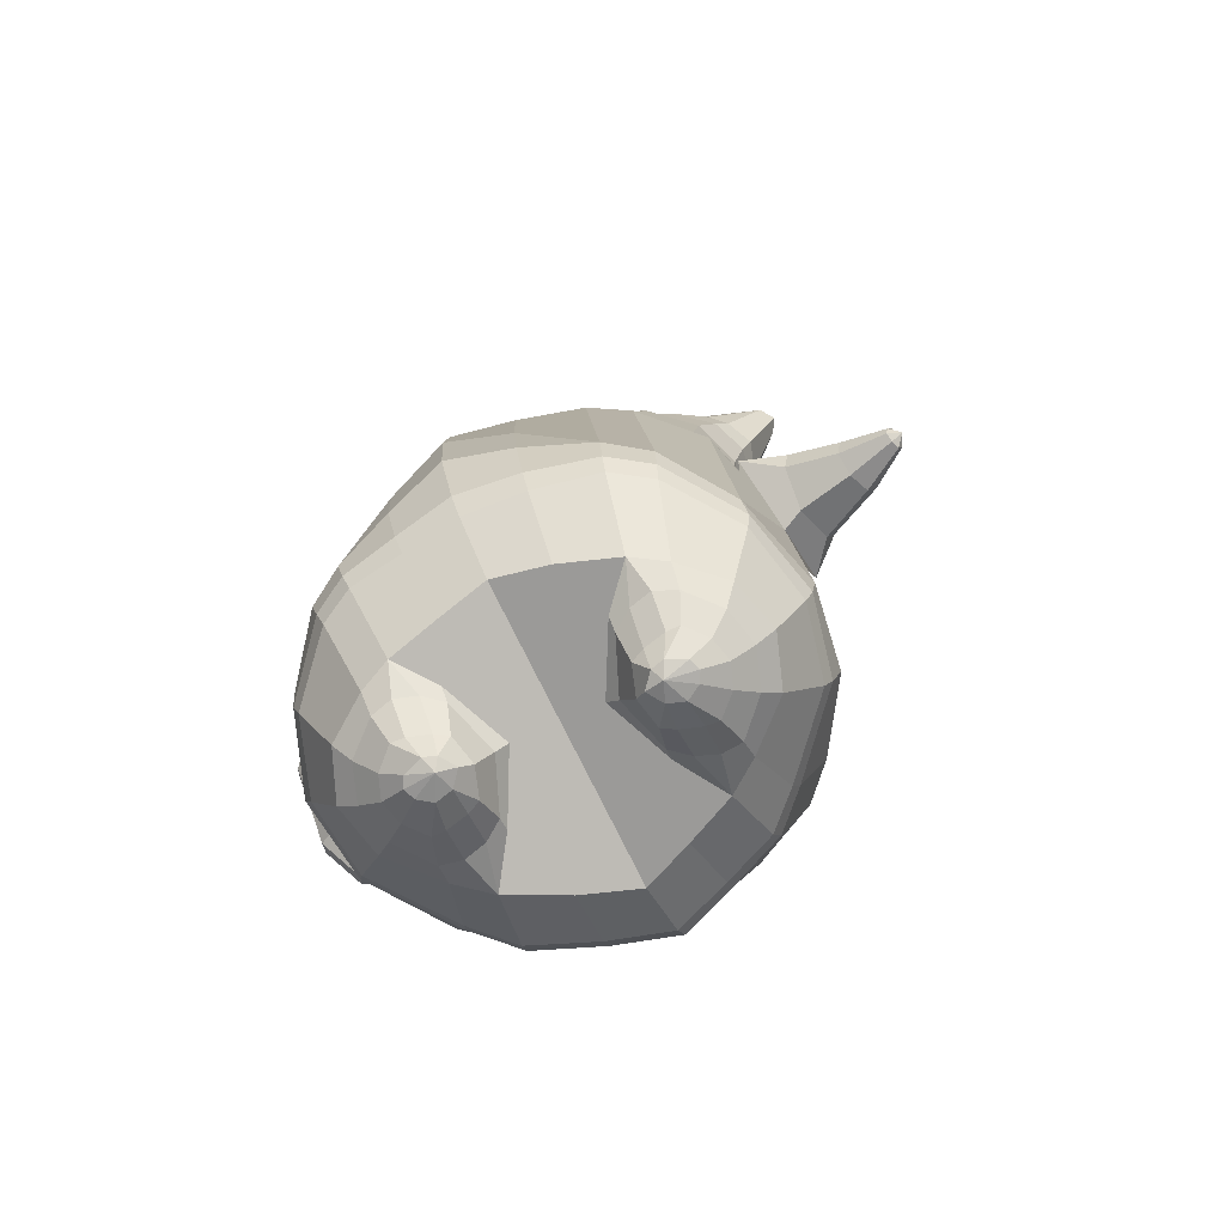
<metadata>
{"format":"obj","ext":"obj","renderer":"f3d","projection":"perspective","resolution":1024,"background":"white","views":[{"elev":-78.6,"azim":30.4,"up":"+Y"}]}
</metadata>
<code>
o korok
v 0.01793 -0.7262 0.2714
v 0 0.8235 0.2949
v -0.2055 -0.7562 0.2409
v -0.2624 0.8285 0.2479
v -0.2763 -0.7662 0.2161
v -0.3535 0.8835 0.195
v -0.3709 -0.7762 0.1604
v -0.4418 0.8735 0.1021
v -0.4229 -0.7762 0.05825
v -0.4798 0.8635 0
v -0.4061 -0.7762 -0.05849
v -0.4418 0.8735 -0.1021
v -0.3253 -0.7662 -0.1698
v -0.3535 0.8835 -0.195
v -0.2611 -0.7562 -0.2368
v -0.2624 0.8285 -0.2479
v -0.0259 -0.7262 -0.3708
v -0 0.8235 -0.2949
v 0 0.7091 0.3428
v -0.245 0.7091 0.2795
v -0.3243 0.7091 0.2424
v -0.4153 0.7091 0.1312
v -0.4495 0.7091 0
v -0.4153 0.7091 -0.1312
v -0.3242 0.7091 -0.2424
v -0.245 0.7091 -0.2795
v -0 0.7091 -0.3428
v 6.5e-05 0.4499 0.4
v -0.2446 0.4499 0.3303
v -0.3173 0.4499 0.2864
v -0.4146 0.4499 0.155
v -0.4487 0.4499 0
v -0.4145 0.4499 -0.155
v -0.3173 0.4499 -0.2864
v -0.2446 0.4499 -0.3303
v 8e-05 0.4499 -0.405
v 0.000653 0.03232 0.465
v -0.2666 0.03232 0.3797
v -0.346 0.03232 0.3262
v -0.4982 0.03062 1.1e-05
v -0.3514 0.03232 -0.3508
v -0.2721 0.03232 -0.406
v 0.000448 0.03232 -0.495
v -0.1445 -0.7762 0.1537
v -0.09472 -0.7712 0.001388
v -0.1796 -0.7762 -0.1343
v 0.02204 -0.4417 0.4715
v -0.2373 -0.5217 0.4065
v -0.3163 -0.5417 0.3668
v -0.5168 -0.5667 0.06302
v -0.4257 -0.4667 -0.3278
v -0.3366 -0.4167 -0.4395
v -0.01692 -0.3167 -0.5818
v 0.0207 -0.6266 0.3832
v -0.2216 -0.6266 0.3722
v -0.297 -0.6316 0.3393
v -0.4227 -0.6416 0.2208
v -0.4892 -0.6516 0.06656
v -0.4828 -0.6516 -0.102
v -0.3696 -0.6516 -0.2813
v -0.2952 -0.6516 -0.371
v -0.02803 -0.6516 -0.4927
v 0.02156 -0.5792 0.4187
v -0.2279 -0.5892 0.3935
v -0.3055 -0.5942 0.3572
v -0.434 -0.6042 0.2293
v -0.5066 -0.6142 0.06604
v -0.4984 -0.6142 -0.114
v -0.3775 -0.6142 -0.3024
v -0.2997 -0.6142 -0.3953
v -0.0258 -0.6142 -0.5184
v -0.2628 -0.8562 0.1248
v -0.3085 -0.8562 0.08814
v -0.3309 -0.8562 0.04054
v -0.3222 -0.8562 -0.01135
v -0.2881 -0.8562 -0.05902
v -0.1796 -0.8562 -0.04533
v -0.1621 -0.8562 0.08211
v -0.1534 -0.8562 0.0161
v -0.2627 -0.8962 0.0705
v -0.2768 -0.8962 0.04835
v -0.2692 -0.8962 0.02321
v -0.241 -0.8962 -0.001093
v -0.173 -0.8962 0.03406
v -0.2758 -0.8076 0.1755
v -0.3159 -0.8076 -0.1222
v -0.3686 -0.8125 -0.03866
v -0.3809 -0.8125 0.04742
v -0.1768 -0.7962 -0.1051
v -0.3463 -0.8125 0.1234
v -0.1474 -0.7962 0.1262
v -0.121 -0.7962 0.005354
v -0.1884 -0.8562 0.1005
v -0.2338 -0.8562 0.1201
v -0.2098 -0.8562 -0.05584
v -0.2589 -0.8562 -0.06228
v -0.1933 -0.8962 0.0704
v -0.2201 -0.8962 0.08232
v -0.2102 -0.9112 0.04915
v -0.2024 -0.8962 0.004555
v -0.2288 -0.8022 0.1827
v -0.1838 -0.7962 0.162
v -0.221 -0.7962 -0.1306
v -0.27 -0.8022 -0.1375
v -0.09614 -0.7412 0.2568
v -0.1362 0.8085 0.2807
v -0.1226 0.7091 0.3162
v -0.1222 0.4499 0.3726
v -0.1348 0.03232 0.4264
v -0.1106 -0.4817 0.4414
v -0.1042 -0.6266 0.3784
v -0.107 -0.5842 0.407
v -0.1434 -0.7412 -0.3122
v -0.1362 0.8085 -0.2807
v -0.1226 0.7091 -0.3162
v -0.1222 0.4499 -0.3726
v -0.1361 0.03232 -0.4559
v -0.1754 -0.3417 -0.5386
v -0.1588 -0.6516 -0.4409
v -0.1594 -0.6142 -0.4659
v -0.4991 -0.2043 0.01228
v -0.519 -0.1998 -0.03056
v -0.6133 -0.05704 -0.03781
v -0.516 -0.1433 -0.1007
v -0.5357 -0.1013 -0.1145
v -0.6012 -0.1486 0.05069
v -0.5723 -0.1854 0.0437
v -0.5199 -0.201 -0.1237
v -0.5409 -0.1783 -0.1501
v -0.5355 -0.2366 -0.09059
v -0.6146 -0.1942 -0.1483
v -0.6169 -0.2473 -0.09137
v -0.58 -0.2565 -0.07704
v -0.5323 -0.2805 -0.1903
v -0.5433 -0.2706 -0.2027
v -0.5407 -0.2939 -0.1787
v -0.5751 -0.2767 -0.2036
v -0.5736 -0.2994 -0.1805
v -0.5565 -0.3035 -0.1726
v -0.5548 -0.2993 -0.2051
v -0.5677 -0.06995 -0.09692
v -0.5745 -0.1794 -0.1563
v -0.5664 -0.2696 -0.2088
v -0.484 -0.03107 0.1048
v -0.6178 -0.1055 0.02625
v -0.6262 -0.2245 -0.1171
v -0.5831 -0.2855 -0.1966
v -0.4934 -0.1328 0.149
v -0.1152 -0.3236 0.4491
v 0.01649 -0.2355 0.4837
v -0.4333 -0.5559 0.2397
v -0.4632 0.02943 0.1911
v -0.4988 -0.122 -0.1355
v -0.4785 -0.02322 -0.1027
v -0.4551 0.03514 -0.1892
v -0.5103 -0.5389 -0.1382
v 0.2556 -0.7562 0.1869
v 0.2474 0.866 0.261
v 0.3219 -0.7662 0.1394
v 0.3386 0.8735 0.215
v 0.4004 -0.7762 0.05416
v 0.4293 0.876 0.1194
v 0.4229 -0.7762 -0.05825
v 0.4614 0.866 -0
v 0.3752 -0.7762 -0.166
v 0.2729 -0.7662 -0.2453
v 0.3386 0.8735 -0.215
v 0.2001 -0.7562 -0.2902
v 0.2474 0.866 -0.261
v 0.2452 0.7091 0.2795
v 0.3246 0.7091 0.2424
v 0.4157 0.7091 0.1312
v 0.45 0.7091 -0
v 0.4157 0.7091 -0.1312
v 0.3246 0.7091 -0.2424
v 0.2452 0.7091 -0.2795
v 0.2452 0.4499 0.3303
v 0.3182 0.4499 0.2864
v 0.4157 0.4499 0.155
v 0.45 0.4499 -0
v 0.4157 0.4499 -0.155
v 0.3182 0.4499 -0.2864
v 0.2452 0.4499 -0.3303
v 0.2753 0.03232 0.3754
v 0.3559 0.03232 0.3206
v 0.5037 0.03155 -0
v 0.3508 0.03232 -0.356
v 0.2699 0.03232 -0.4092
v 0.1777 -0.7762 0.1137
v 0.09232 -0.7712 -0.02122
v 0.1429 -0.7762 -0.1729
v 0.3032 -0.5217 0.3605
v 0.3843 -0.5417 0.2957
v 0.5176 -0.5667 -0.06302
v 0.3652 -0.4667 -0.3951
v 0.2892 -0.4167 -0.4726
v 0.2917 -0.6266 0.3202
v 0.3682 -0.6316 0.2604
v 0.4656 -0.6416 0.1035
v 0.4893 -0.6516 -0.06656
v 0.4407 -0.6516 -0.2223
v 0.2957 -0.6516 -0.3582
v 0.2182 -0.6516 -0.4209
v 0.2989 -0.5892 0.3428
v 0.3774 -0.5942 0.2806
v 0.4774 -0.6042 0.1156
v 0.5071 -0.6142 -0.06604
v 0.4567 -0.6142 -0.2309
v 0.3056 -0.6142 -0.3753
v 0.2275 -0.6142 -0.441
v 0.2867 -0.8562 0.04911
v 0.3208 -0.8562 0.001442
v 0.3296 -0.8562 -0.05045
v 0.3071 -0.8562 -0.09805
v 0.2614 -0.8562 -0.1347
v 0.1609 -0.8562 -0.0918
v 0.1783 -0.8562 0.03519
v 0.152 -0.8562 -0.026
v 0.2719 -0.8962 -0.003153
v 0.2795 -0.8962 -0.02829
v 0.2654 -0.8962 -0.05044
v 0.2317 -0.8962 -0.06623
v 0.1757 -0.8962 -0.014
v 0.3127 -0.8076 0.09533
v 0.2728 -0.8076 -0.2007
v 0.3444 -0.8125 -0.1369
v 0.3795 -0.8125 -0.05733
v 0.1454 -0.7962 -0.1455
v 0.3668 -0.8125 0.02514
v 0.1746 -0.7962 0.08467
v 0.1185 -0.7962 -0.02518
v 0.2085 -0.8562 0.04578
v 0.2575 -0.8562 0.05237
v 0.1871 -0.8562 -0.1102
v 0.2324 -0.8562 -0.13
v 0.2051 -0.8962 0.0155
v 0.2341 -0.8962 0.01974
v 0.2156 -0.9112 -0.009524
v 0.1961 -0.8962 -0.05034
v 0.2678 -0.8022 0.1183
v 0.2188 -0.7962 0.1103
v 0.1817 -0.7962 -0.1814
v 0.2265 -0.8022 -0.2012
v 0.1351 -0.7412 0.2387
v 0.1362 0.8535 0.2807
v 0.1226 0.7091 0.3162
v 0.1226 0.4499 0.3726
v 0.1364 0.03232 0.4264
v 0.1603 -0.4817 0.4259
v 0.1531 -0.6266 0.3614
v 0.1572 -0.5842 0.3904
v 0.08768 -0.7412 -0.3322
v 0.1362 0.8535 -0.2807
v 0.1226 0.7091 -0.3162
v 0.1226 0.4499 -0.3726
v 0.1352 0.03232 -0.4566
v 0.1378 -0.3417 -0.5496
v 0.09847 -0.6516 -0.4582
v 0.1049 -0.6142 -0.4812
v 0.5095 -0.206 -0.01356
v 0.5568 -0.201 0.004183
v 0.621 -0.03554 0.006479
v 0.5742 -0.161 -0.07705
v 0.5906 -0.1154 -0.08831
v 0.5879 -0.1135 0.1005
v 0.5716 -0.1598 0.08921
v 0.6909 -0.1989 -0.02882
v 0.7087 -0.1632 -0.04035
v 0.676 -0.2135 0.01774
v 0.7195 -0.1131 0.01805
v 0.6905 -0.1553 0.07591
v 0.6765 -0.1926 0.06424
v 0.7849 -0.2179 0.01747
v 0.7931 -0.2011 0.01281
v 0.7798 -0.2211 0.03609
v 0.798 -0.1792 0.03609
v 0.7854 -0.1978 0.05937
v 0.7787 -0.2153 0.05471
v 0.807 -0.208 0.03963
v 0.6071 -0.07141 -0.06306
v 0.7176 -0.1342 -0.01958
v 0.7996 -0.181 0.02398
v 0.4839 -0.0265 0.1052
v 0.6054 -0.06983 0.07713
v 0.7054 -0.1289 0.05693
v 0.7954 -0.1792 0.04959
v 0.4966 -0.1278 0.1419
v 0.1556 -0.3236 0.437
v 0.476 -0.5559 0.14
v 0.4645 0.03265 0.1913
v 0.5139 -0.1282 -0.1455
v 0.4905 -0.02695 -0.1053
v 0.4644 0.03265 -0.1913
v 0.4757 -0.5409 -0.2414
v -0.2036 0.8835 -0.1131
v -0.1386 0.8835 0
v -0.2036 0.8835 0.1131
v 0.05122 0.8835 0.197
v -0.01378 0.8835 0.09849
v -0.06378 0.8835 0
v -0.01378 0.8835 -0.09849
v 0.05122 0.8835 -0.197
v -0.4618 0.9235 0.08368
v -0.3735 0.9335 0.1531
v -0.4949 0.9135 0
v -0.4618 0.9235 -0.08368
v -0.3735 0.9335 -0.1531
v -0.2986 0.9335 0.08655
v -0.2986 0.9335 -0.08655
v -0.2586 0.9335 0
v -0.4931 0.9705 0.05951
v -0.4067 0.9857 0.11
v -0.5235 0.9651 0
v -0.4931 0.9705 -0.05951
v -0.4067 0.9857 -0.11
v -0.3469 0.9963 0.05498
v -0.3469 0.9963 -0.05498
v -0.315 1.002 0
v 0.3861 0.9835 0.1629
v 0.3277 0.9835 0.1879
v 0.4642 0.9835 0.08817
v 0.4916 0.9835 0
v 0.4642 0.9835 -0.08817
v 0.3861 0.9835 -0.1629
v 0.3277 0.9835 -0.1879
v 0.2591 0.9835 -0.1915
v 0.2591 0.9835 0.1915
v 0.2015 0.9835 -0.1418
v 0.2015 0.9835 0.1418
v 0.1727 0.9835 0.07092
v 0.1547 0.9835 0
v 0.1727 0.9835 -0.07092
v 0.4556 1.06 0.1018
v 0.4225 1.075 0.1174
v 0.4898 1.039 0.06613
v 0.5153 1.032 0
v 0.4898 1.039 -0.06613
v 0.4556 1.06 -0.1018
v 0.4225 1.075 -0.1174
v 0.3751 1.097 -0.1197
v 0.3751 1.097 0.1197
v 0.3425 1.113 -0.08864
v 0.3425 1.113 0.08864
v 0.5729 1.204 0.03311
v 0.5949 1.19 0
v 0.5729 1.204 -0.03311
v 0.5572 1.235 0.03065
v 0.5409 1.244 0
v 0.5572 1.235 -0.03065
v -0.3635 0.9085 -0.1836
v -0.2586 0.9085 -0.1018
v -0.2586 0.9085 0.1018
v -0.3635 0.9085 0.1836
v -0.4518 0.8985 0.09521
v -0.4879 0.8885 0
v -0.1986 0.9085 0
v -0.4518 0.8985 -0.09521
v 0.1102 0.9085 0.1549
v 0.07219 0.9085 0.08421
v 0.3477 0.9085 0.1935
v 0.1872 0.9085 -0.2208
v 0.2716 0.9085 -0.2231
v 0.04844 0.9085 0
v 0.07219 0.9085 -0.08421
v 0.3477 0.9085 -0.1935
v 0.4293 0.876 -0.1194
v 0.1102 0.9085 -0.1549
v 0.2716 0.9085 0.2231
v 0.1872 0.9085 0.2208
v -0.5217 1.013 0.0369
v -0.4866 1.049 0.05175
v -0.5379 0.9972 0
v -0.5216 1.013 -0.0369
v -0.4866 1.049 -0.05175
v -0.4534 1.082 0.03564
v -0.4534 1.082 -0.03564
v -0.4413 1.094 0
v -0.5398 1.028 0.0369
v -0.5222 1.063 0.05175
v -0.5479 1.011 0
v -0.5398 1.028 -0.0369
v -0.5222 1.063 -0.05175
v -0.5056 1.096 0.03564
v -0.5056 1.096 -0.03564
v -0.4996 1.108 0
v 0.3261 1.12 -0.04427
v 0.2685 1.202 0.03542
v 0.2685 1.202 -0.03542
v 0.3515 1.163 -0.01408
v 0.3515 1.163 0.01408
v 0.291 1.218 0.01276
v 0.291 1.218 -0.01276
v 0.2389 1.182 -0.01129
v 0.2389 1.182 0.01129
v 0.4349 1.19 0
v 0.2769 1.09 0.01219
v 0.2769 1.09 -0.01219
v 0.3261 1.12 0.04425
v 0.297 1.162 -0.03985
v 0.321 1.19 0.01351
v 0.321 1.19 -0.01351
v 0.2969 1.162 0.03984
v 0.2582 1.137 -0.01184
v 0.2582 1.137 0.01184
v 0.00036 0.2411 0.4325
v -0.2557 0.2411 0.3549
v -0.3318 0.2411 0.3062
v -0.4792 0.2391 0.000535
v -0.3342 0.2411 -0.3187
v -0.2582 0.2411 -0.3682
v 0.000274 0.2411 -0.45
v -0.1285 0.2411 0.3995
v -0.1291 0.2411 -0.4143
v -0.4423 0.2391 0.1734
v -0.4386 0.2417 -0.1718
v 0.2601 0.2411 0.3529
v 0.337 0.2411 0.3036
v 0.4808 0.2404 -0
v 0.3346 0.2411 -0.3211
v 0.2577 0.2411 -0.3697
v 0.1295 0.2411 0.3995
v 0.129 0.2411 -0.4146
v 0.4426 0.2411 0.1732
v 0.4425 0.2411 -0.1732
v 3.2e-05 0.5795 0.3714
v -0.2448 0.5795 0.3049
v -0.3208 0.5795 0.2644
v -0.4149 0.5795 0.1431
v -0.4491 0.5795 0
v -0.4149 0.5795 -0.1431
v -0.3208 0.5795 -0.2644
v -0.2448 0.5795 -0.3049
v 4e-05 0.5795 -0.3739
v -0.1224 0.5795 0.3444
v -0.1224 0.5795 -0.3444
v 0.2452 0.5795 0.3049
v 0.3214 0.5795 0.2644
v 0.4157 0.5795 0.1431
v 0.45 0.5795 -0
v 0.4157 0.5795 -0.1431
v 0.3214 0.5795 -0.2644
v 0.2452 0.5795 -0.3049
v 0.1226 0.5795 0.3444
v 0.1226 0.5795 -0.3444
f 107 106 4 20
f 20 4 6 21
f 21 6 8 22
f 22 8 10 23
f 23 10 12 24
f 24 12 14 25
f 25 14 16 26
f 115 114 18 27
f 435 115 27 433
f 431 25 26 432
f 430 24 25 431
f 429 23 24 430
f 428 22 23 429
f 427 21 22 428
f 426 20 21 427
f 434 107 20 426
f 412 108 29 406
f 406 29 30 407
f 407 30 31 414
f 414 31 32 408
f 408 32 33 415
f 415 33 34 409
f 409 34 35 410
f 413 116 36 411
f 118 117 43 53
f 51 41 42 52
f 156 155 41 51
f 40 144 152
f 48 38 39 49
f 110 149 48
f 76 96 83
f 112 110 48 64
f 64 48 49 65
f 65 49 151 66
f 66 151 50 67
f 67 50 156 68
f 68 156 51 69
f 69 51 52 70
f 120 118 53 71
f 113 119 62 17
f 13 60 61 15
f 11 59 60 13
f 9 58 59 11
f 7 57 58 9
f 5 56 57 7
f 3 55 56 5
f 105 111 55 3
f 119 120 71 62
f 60 69 70 61
f 59 68 69 60
f 58 67 68 59
f 57 66 67 58
f 56 65 66 57
f 55 64 65 56
f 111 112 64 55
f 72 73 80 98
f 95 77 100
f 88 87 75 74
f 85 90 73 72
f 78 93 97
f 92 91 78 79
f 87 86 76 75
f 89 92 79 77
f 90 88 74 73
f 100 84 99
f 94 72 98
f 73 74 81 80
f 103 89 77 95
f 74 75 82 81
f 101 85 72 94
f 75 76 83 82
f 79 78 97 84
f 86 104 96 76
f 77 79 84 100
f 91 102 93 78
f 3 5 85 101
f 98 80 99
f 80 81 99
f 81 82 99
f 82 83 99
f 84 97 99
f 17 1 105 3 44 45 46 15 113
f 7 9 88 90
f 46 45 92 89
f 11 13 86 87
f 45 44 91 92
f 13 15 104 86
f 5 7 90 85
f 9 11 87 88
f 15 46 89 103
f 44 3 102 91
f 97 98 99
f 83 100 99
f 101 102 3
f 103 104 15
f 103 95 96 104
f 83 96 95 100
f 94 98 97 93
f 93 102 101 94
f 54 63 112 111
f 1 54 111 105
f 63 47 110 112
f 47 150 149 110
f 405 28 108 412
f 425 19 107 434
f 19 2 106 107
f 61 70 120 119
f 15 61 119 113
f 70 52 118 120
f 52 42 117 118
f 410 35 116 413
f 432 26 115 435
f 26 16 114 115
f 154 153 125 141
f 121 148 127 122
f 144 40 123 145
f 124 125 153
f 126 127 148
f 122 127 133 130
f 146 131 137 147
f 141 125 129 142
f 125 124 128 129
f 145 123 131 146
f 127 126 132 133
f 124 122 130 128
f 137 143 135 140
f 133 132 138 139
f 128 130 136 134
f 130 133 139 136
f 142 129 135 143
f 129 128 134 135
f 135 134 140
f 138 147 137 140
f 139 138 140
f 134 136 140
f 136 139 140
f 131 142 143 137
f 123 141 142 131
f 40 154 141 123
f 126 145 146 132
f 132 146 147 138
f 151 121 50
f 40 155 154
f 153 121 122 124
f 148 144 145 126
f 48 149 109 38
f 149 150 37 109
f 151 152 144 148 121
f 49 39 152 151
f 121 153 154 155 156
f 50 121 156
f 246 170 158 245
f 170 171 160 158
f 171 172 162 160
f 172 173 164 162
f 173 174 366 164
f 174 175 167 366
f 175 176 169 167
f 254 27 18 253
f 444 433 27 254
f 441 442 176 175
f 440 441 175 174
f 439 440 174 173
f 438 439 173 172
f 437 438 172 171
f 436 437 171 170
f 443 436 170 246
f 421 416 177 247
f 416 417 178 177
f 417 423 179 178
f 423 418 180 179
f 418 424 181 180
f 424 419 182 181
f 419 420 183 182
f 422 411 36 255
f 257 53 43 256
f 195 196 188 187
f 294 195 187 293
f 186 290 283
f 192 193 185 184
f 249 192 288
f 215 222 235
f 251 204 192 249
f 204 205 193 192
f 205 206 289 193
f 206 207 194 289
f 207 208 294 194
f 208 209 195 294
f 209 210 196 195
f 259 71 53 257
f 252 17 62 258
f 166 168 203 202
f 165 166 202 201
f 163 165 201 200
f 161 163 200 199
f 159 161 199 198
f 157 159 198 197
f 244 157 197 250
f 258 62 71 259
f 202 203 210 209
f 201 202 209 208
f 200 201 208 207
f 199 200 207 206
f 198 199 206 205
f 197 198 205 204
f 250 197 204 251
f 211 237 219 212
f 234 239 216
f 227 213 214 226
f 224 211 212 229
f 217 236 232
f 231 218 217 230
f 226 214 215 225
f 228 216 218 231
f 229 212 213 227
f 239 238 223
f 233 237 211
f 212 219 220 213
f 242 234 216 228
f 213 220 221 214
f 240 233 211 224
f 214 221 222 215
f 218 223 236 217
f 225 215 235 243
f 216 239 223 218
f 230 217 232 241
f 157 240 224 159
f 237 238 219
f 219 238 220
f 220 238 221
f 221 238 222
f 223 238 236
f 17 252 168 191 190 189 157 244 1
f 161 229 227 163
f 191 228 231 190
f 165 226 225 166
f 190 231 230 189
f 166 225 243 168
f 159 224 229 161
f 163 227 226 165
f 168 242 228 191
f 189 230 241 157
f 236 238 237
f 222 238 239
f 240 157 241
f 242 168 243
f 242 243 235 234
f 222 239 234 235
f 233 232 236 237
f 232 233 240 241
f 54 250 251 63
f 1 244 250 54
f 63 251 249 47
f 47 249 288 150
f 405 421 247 28
f 425 443 246 19
f 19 246 245 2
f 203 258 259 210
f 168 252 258 203
f 210 259 257 196
f 196 257 256 188
f 420 422 255 183
f 442 444 254 176
f 176 254 253 169
f 292 280 264 291
f 260 261 266 287
f 283 284 262 186
f 263 291 264
f 265 287 266
f 261 269 272 266
f 285 286 276 270
f 280 281 268 264
f 264 268 267 263
f 284 285 270 262
f 266 272 271 265
f 263 267 269 261
f 276 279 274 282
f 272 278 277 271
f 267 273 275 269
f 269 275 278 272
f 281 282 274 268
f 268 274 273 267
f 274 279 273
f 277 279 276 286
f 278 279 277
f 273 279 275
f 275 279 278
f 270 276 282 281
f 262 270 281 280
f 186 262 280 292
f 265 271 285 284
f 271 277 286 285
f 289 194 260
f 186 292 293
f 291 263 261 260
f 287 265 284 283
f 192 184 248 288
f 288 248 37 150
f 289 260 287 283 290
f 193 289 290 185
f 260 294 293 292 291
f 194 294 260
f 302 18 114
f 351 350 307 309
f 359 358 329 330
f 308 310 318 316
f 353 352 308 304
f 355 354 303 305
f 356 351 309 310
f 357 355 305 306
f 354 353 304 303
f 352 356 310 308
f 350 357 306 307
f 314 313 372 373
f 309 307 315 317
f 307 306 314 315
f 305 303 311 313
f 310 309 317 318
f 304 308 316 312
f 306 305 313 314
f 303 304 312 311
f 328 332 386 342
f 360 162 321 319
f 362 361 326 325
f 363 359 330 331
f 364 363 331 332
f 366 365 324 323
f 361 367 328 326
f 367 364 332 328
f 369 368 320 327
f 162 164 322 321
f 368 360 319 320
f 365 362 325 324
f 358 369 327 329
f 164 366 323 322
f 398 343 347
f 325 326 340 339
f 327 320 334 341
f 320 319 333 334
f 326 328 342 340
f 319 321 335 333
f 329 327 341 343
f 321 322 336 335
f 330 329 343 398
f 322 323 337 336
f 323 324 338 337
f 391 392 388 393 394 387
f 324 325 339 338
f 336 337 346 345
f 404 402 387 394
f 337 338 346
f 338 339 346
f 342 386 349
f 339 340 349 346
f 341 334 344 347
f 334 333 344
f 340 342 349
f 333 335 344
f 343 341 347
f 335 336 345 344
f 14 12 357 350
f 297 296 356 352
f 8 6 353 354
f 12 10 355 357
f 296 295 351 356
f 10 8 354 355
f 6 297 352 353
f 295 14 350 351
f 298 245 369 358
f 167 169 362 365
f 158 160 360 368
f 245 158 368 369
f 302 301 364 367
f 253 302 367 361
f 366 167 365
f 301 300 363 364
f 300 299 359 363
f 169 253 361 362
f 160 162 360
f 299 298 358 359
f 376 374 382 384
f 311 312 371 370
f 316 318 377 375
f 317 315 374 376
f 315 314 373 374
f 313 311 370 372
f 318 317 376 377
f 312 316 375 371
f 374 373 381 382
f 372 370 378 380
f 377 376 384 385
f 371 375 383 379
f 373 372 380 381
f 370 371 379 378
f 375 377 385 383
f 379 383 385 384 382 381 380 378
f 401 399 388 392
f 400 390 389 401
f 402 400 391 387
f 403 397 396 404
f 399 403 393 388
f 386 395 348 349
f 398 347 348 395
f 332 331 386
f 389 390 398 395 386
f 396 397 386 331 398
f 331 330 398
f 386 397 403 399
f 393 403 404 394
f 398 390 400 402
f 391 400 401 392
f 389 386 399 401
f 396 398 402 404
f 2 245 298
f 2 298 106
f 298 299 106
f 4 106 297
f 297 6 4
f 296 297 299
f 296 299 300
f 106 299 297
f 296 300 301
f 16 14 295
f 295 296 301
f 302 253 18
f 295 301 114
f 301 302 114
f 114 16 295
f 344 345 346 349 348 347
f 188 256 422 420
f 37 248 421 405
f 256 43 411 422
f 187 188 420 419
f 293 187 419 424
f 186 293 424 418
f 290 186 418 423
f 185 290 423 417
f 184 185 417 416
f 248 184 416 421
f 42 410 413 117
f 37 405 412 109
f 117 413 411 43
f 41 409 410 42
f 155 415 409 41
f 40 408 415 155
f 152 414 408 40
f 39 407 414 152
f 38 406 407 39
f 109 412 406 38
f 183 255 444 442
f 28 247 443 425
f 247 177 436 443
f 177 178 437 436
f 178 179 438 437
f 179 180 439 438
f 180 181 440 439
f 181 182 441 440
f 182 183 442 441
f 255 36 433 444
f 35 432 435 116
f 28 425 434 108
f 108 434 426 29
f 29 426 427 30
f 30 427 428 31
f 31 428 429 32
f 32 429 430 33
f 33 430 431 34
f 34 431 432 35
f 116 435 433 36

</code>
